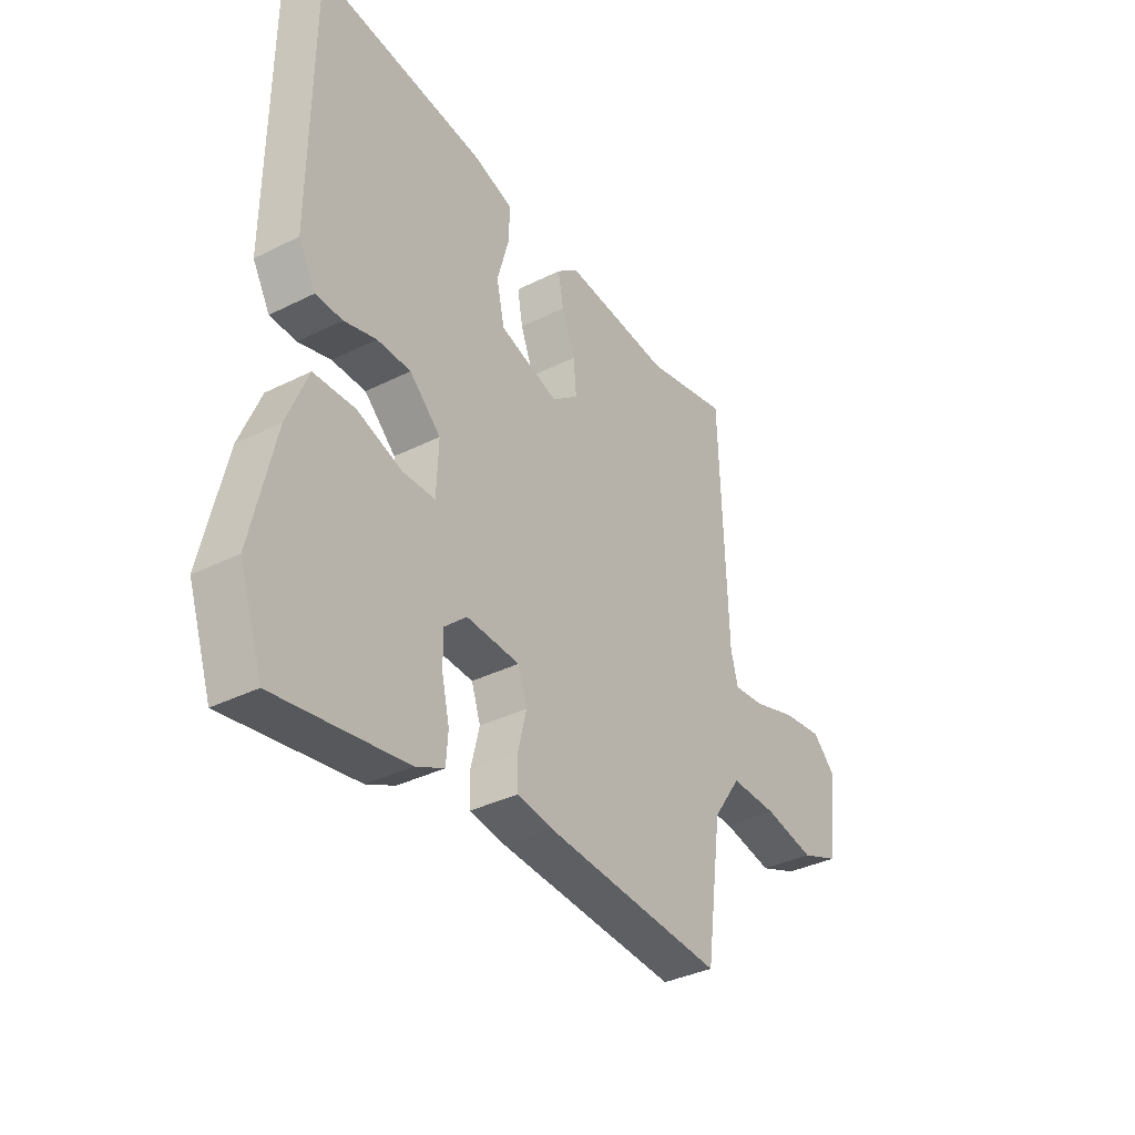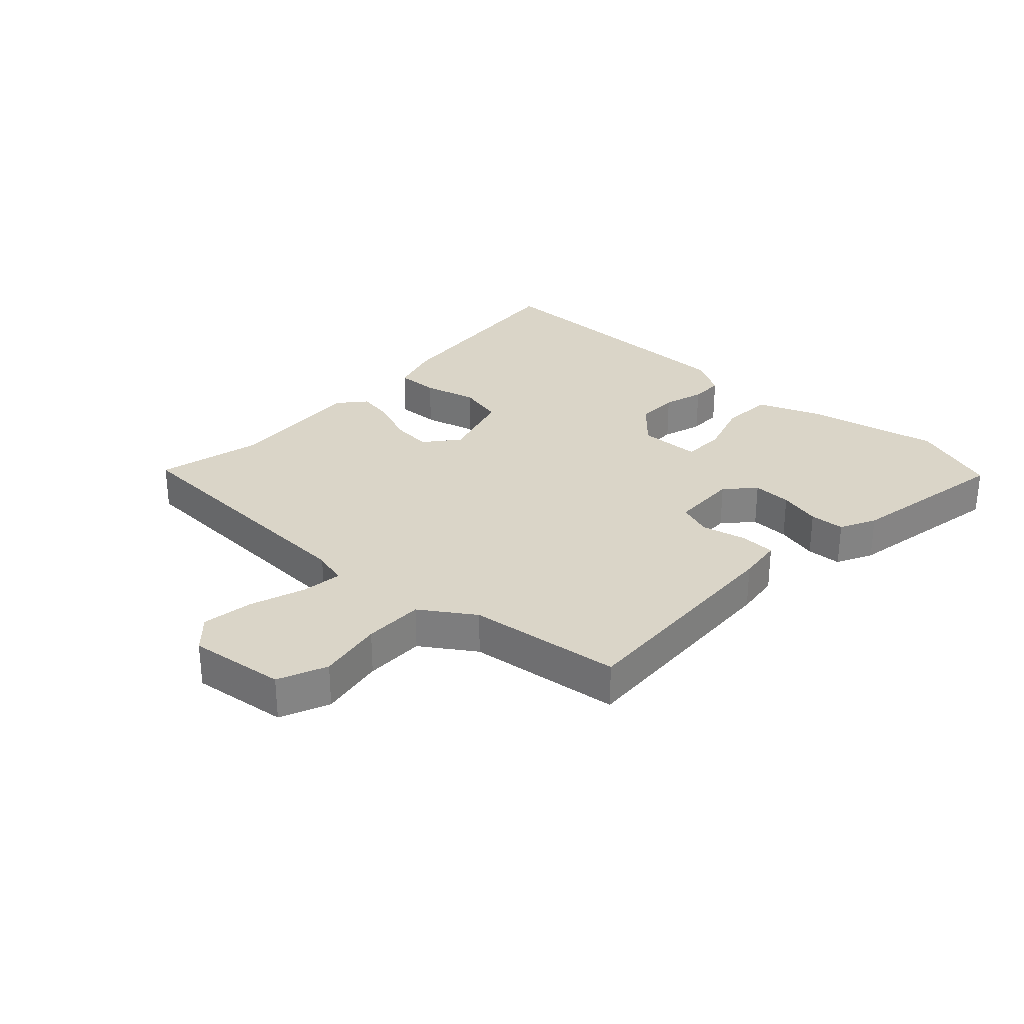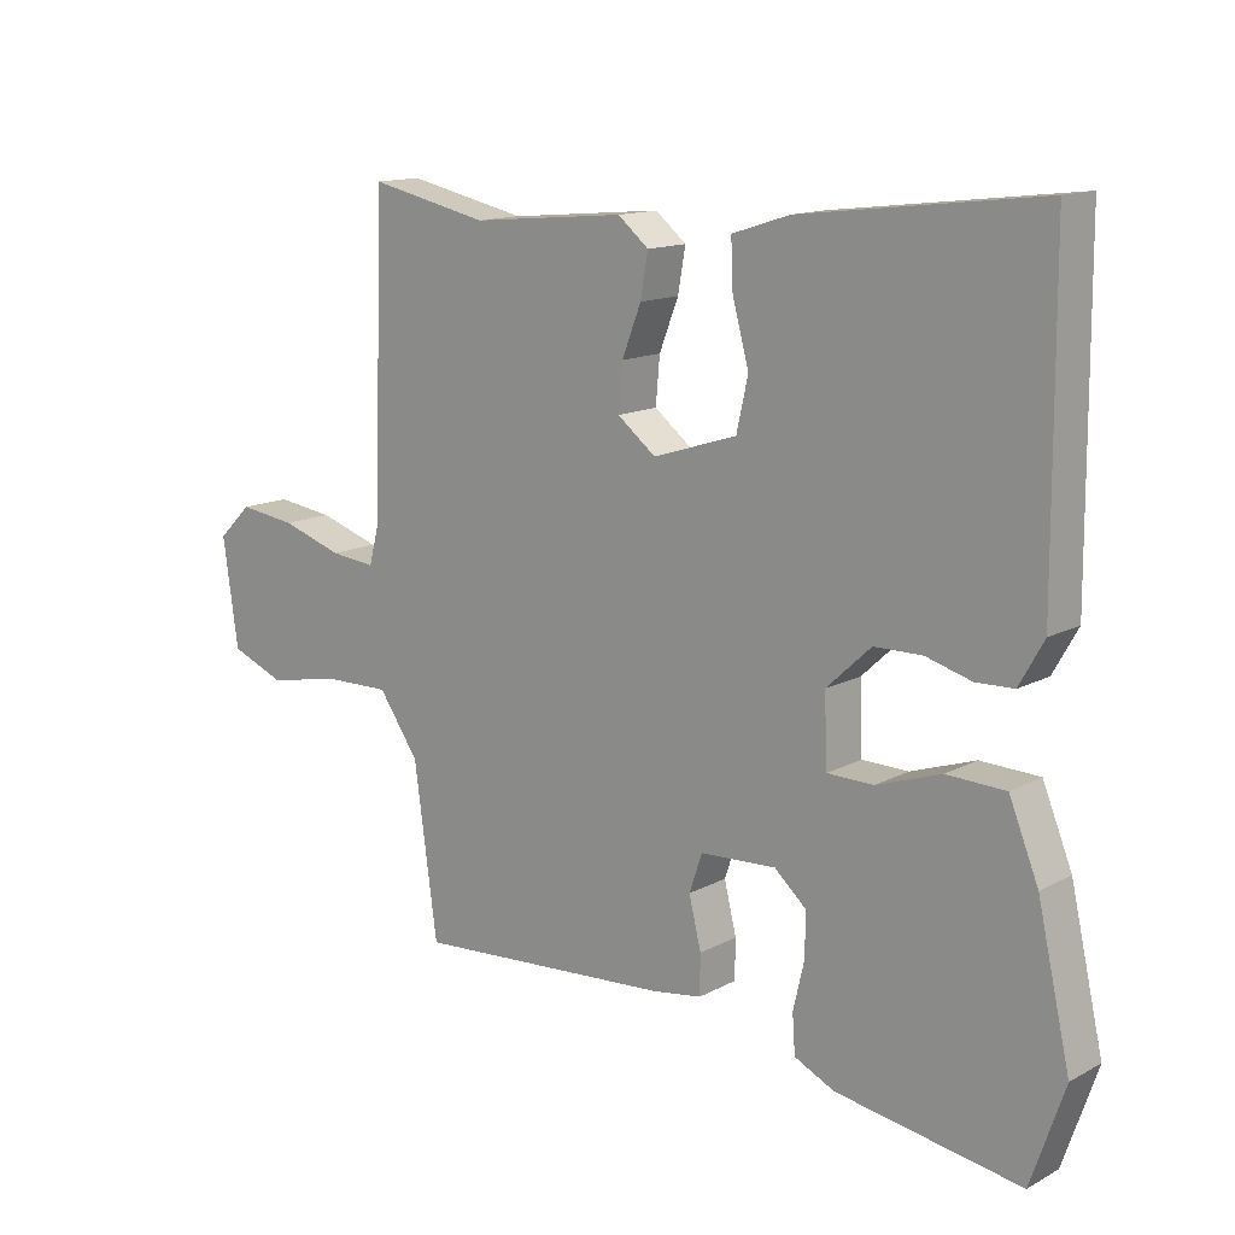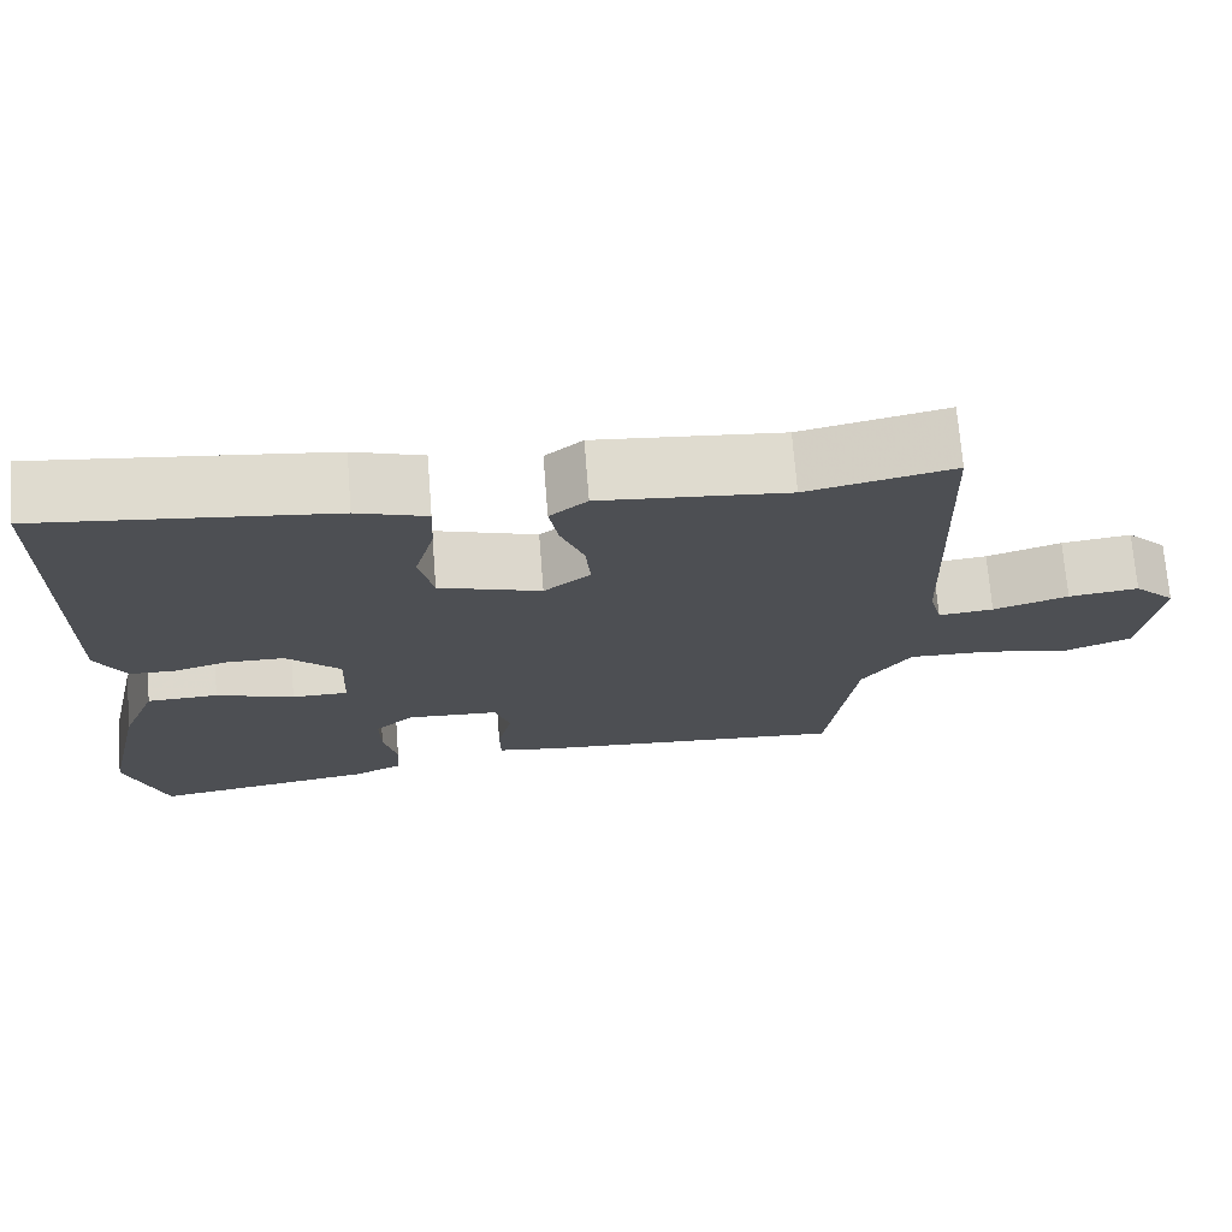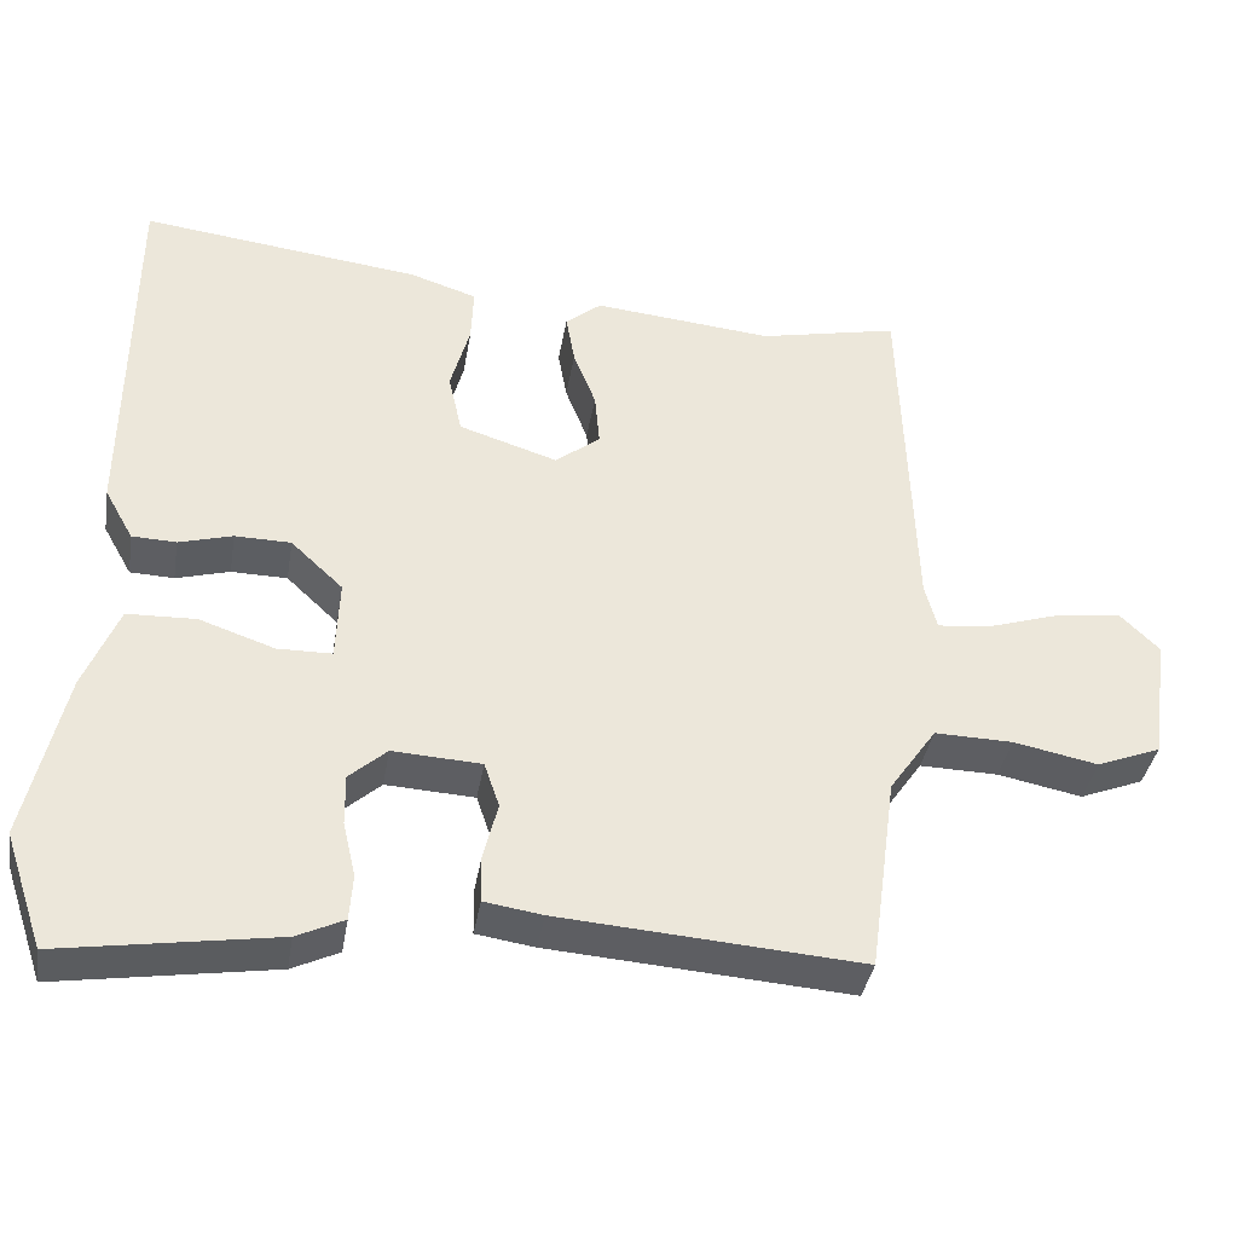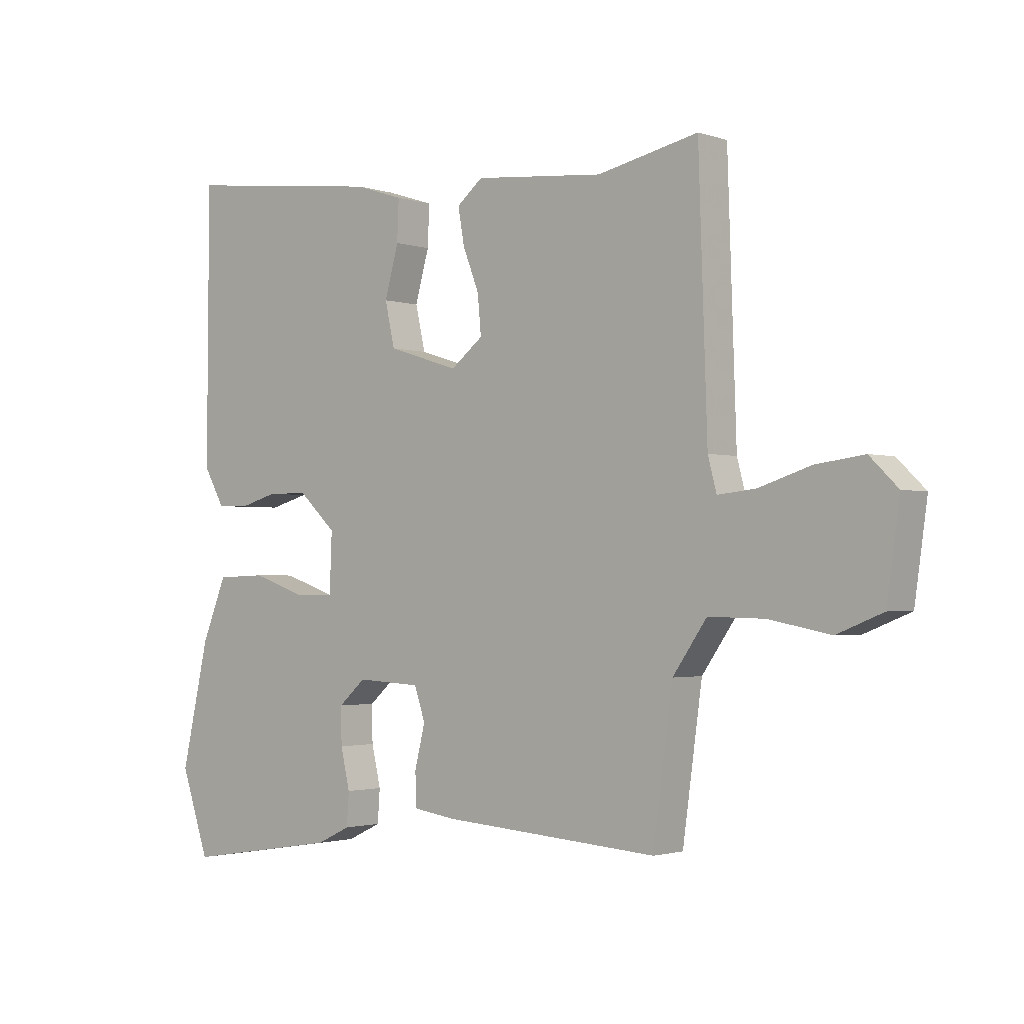
<metadata>
{"format":"obj","ext":"obj","renderer":"f3d","projection":"perspective","resolution":1024,"background":"white","views":[{"elev":-36.1,"azim":-56.8,"up":"+Z"},{"elev":29.3,"azim":133.9,"up":"+Y"},{"elev":13.8,"azim":-139.6,"up":"+Z"},{"elev":71.6,"azim":-4.5,"up":"+Z"},{"elev":-38.0,"azim":-9.5,"up":"+Z"},{"elev":-1.9,"azim":40.4,"up":"+Z"}]}
</metadata>
<code>
v -0.472 0.07 0.548
v -0.122 0.07 0.506
v -0.038 0.07 0.479
v -0.041 0.07 0.409
v -0.065 0.07 0.322
v -0.048 0.07 0.246
v 0.075 0.07 0.207
v 0.131 0.07 0.251
v 0.125 0.07 0.318
v 0.097 0.07 0.39
v 0.086 0.07 0.453
v 0.131 0.07 0.49
v 0.356 0.07 0.469
v 0.531 0.07 0.507
v 0.546 0.07 0.06
v 0.561 0.07 0.003
v 0.627 0.07 0.01
v 0.717 0.07 0.039
v 0.801 0.07 0.05
v 0.85 0.07 0.002
v 0.828 0.07 -0.155
v 0.748 0.07 -0.187
v 0.642 0.07 -0.166
v 0.544 0.07 -0.164
v 0.485 0.07 -0.249
v 0.451 0.07 -0.498
v 0.073 0.07 -0.471
v 0 0.07 -0.46
v -0.001 0.07 -0.402
v 0.017 0.07 -0.329
v -0.002 0.07 -0.273
v -0.113 0.07 -0.267
v -0.16 0.07 -0.309
v -0.159 0.07 -0.373
v -0.143 0.07 -0.442
v -0.147 0.07 -0.499
v -0.206 0.07 -0.527
v -0.476 0.07 -0.57
v -0.525 0.07 -0.426
v -0.477 0.07 -0.213
v -0.434 0.07 -0.107
v -0.348 0.07 -0.104
v -0.254 0.07 -0.136
v -0.186 0.07 -0.135
v -0.182 0.07 -0.034
v -0.247 0.07 0.027
v -0.317 0.07 0.028
v -0.384 0.07 0.009
v -0.439 0.07 0.011
v -0.475 0.07 0.075
v -0.472 0 0.548
v -0.122 0 0.506
v -0.038 0 0.479
v -0.041 0 0.409
v -0.065 0 0.322
v -0.048 0 0.246
v 0.075 0 0.207
v 0.131 0 0.251
v 0.125 0 0.318
v 0.097 0 0.39
v 0.086 0 0.453
v 0.131 0 0.49
v 0.356 0 0.469
v 0.531 0 0.507
v 0.546 0 0.06
v 0.561 0 0.003
v 0.627 0 0.01
v 0.717 0 0.039
v 0.801 0 0.05
v 0.85 0 0.002
v 0.828 0 -0.155
v 0.748 0 -0.187
v 0.642 0 -0.166
v 0.544 0 -0.164
v 0.485 0 -0.249
v 0.451 0 -0.498
v 0.073 0 -0.471
v 0 0 -0.46
v -0.001 0 -0.402
v 0.017 0 -0.329
v -0.002 0 -0.273
v -0.113 0 -0.267
v -0.16 0 -0.309
v -0.159 0 -0.373
v -0.143 0 -0.442
v -0.147 0 -0.499
v -0.206 0 -0.527
v -0.476 0 -0.57
v -0.525 0 -0.426
v -0.477 0 -0.213
v -0.434 0 -0.107
v -0.348 0 -0.104
v -0.254 0 -0.136
v -0.186 0 -0.135
v -0.182 0 -0.034
v -0.247 0 0.027
v -0.317 0 0.028
v -0.384 0 0.009
v -0.439 0 0.011
v -0.475 0 0.075
f 47 48 49 50
f 46 47 50 1
f 45 46 1 2
f 44 45 2 3
f 40 41 42 43
f 40 43 44
f 39 40 44
f 38 39 44
f 37 38 44
f 34 35 36 37
f 33 34 37 44
f 32 33 44
f 31 32 44
f 27 28 29 30
f 25 26 27 30
f 24 25 30 31
f 20 21 22 23
f 20 23 24
f 17 18 19 20
f 16 17 20 24
f 15 16 24 31
f 13 14 15 31
f 9 10 11 12
f 8 9 12 13
f 3 4 5
f 44 3 5
f 44 5 6
f 8 13 31 44
f 7 8 44
f 6 7 44
f 100 99 98 97
f 51 100 97 96
f 52 51 96 95
f 53 52 95 94
f 93 92 91 90
f 94 93 90
f 94 90 89
f 94 89 88
f 94 88 87
f 87 86 85 84
f 94 87 84 83
f 94 83 82
f 94 82 81
f 80 79 78 77
f 80 77 76 75
f 81 80 75 74
f 73 72 71 70
f 74 73 70
f 70 69 68 67
f 74 70 67 66
f 81 74 66 65
f 81 65 64 63
f 62 61 60 59
f 63 62 59 58
f 55 54 53
f 55 53 94
f 56 55 94
f 94 81 63 58
f 94 58 57
f 94 57 56
f 1 51 52 2
f 2 52 53 3
f 3 53 54 4
f 4 54 55 5
f 5 55 56 6
f 6 56 57 7
f 7 57 58 8
f 8 58 59 9
f 9 59 60 10
f 10 60 61 11
f 11 61 62 12
f 12 62 63 13
f 13 63 64 14
f 14 64 65 15
f 15 65 66 16
f 16 66 67 17
f 17 67 68 18
f 18 68 69 19
f 19 69 70 20
f 20 70 71 21
f 21 71 72 22
f 22 72 73 23
f 23 73 74 24
f 24 74 75 25
f 25 75 76 26
f 26 76 77 27
f 27 77 78 28
f 28 78 79 29
f 29 79 80 30
f 30 80 81 31
f 31 81 82 32
f 32 82 83 33
f 33 83 84 34
f 34 84 85 35
f 35 85 86 36
f 36 86 87 37
f 37 87 88 38
f 38 88 89 39
f 39 89 90 40
f 40 90 91 41
f 41 91 92 42
f 42 92 93 43
f 43 93 94 44
f 44 94 95 45
f 45 95 96 46
f 46 96 97 47
f 47 97 98 48
f 48 98 99 49
f 49 99 100 50
f 50 100 51 1

</code>
